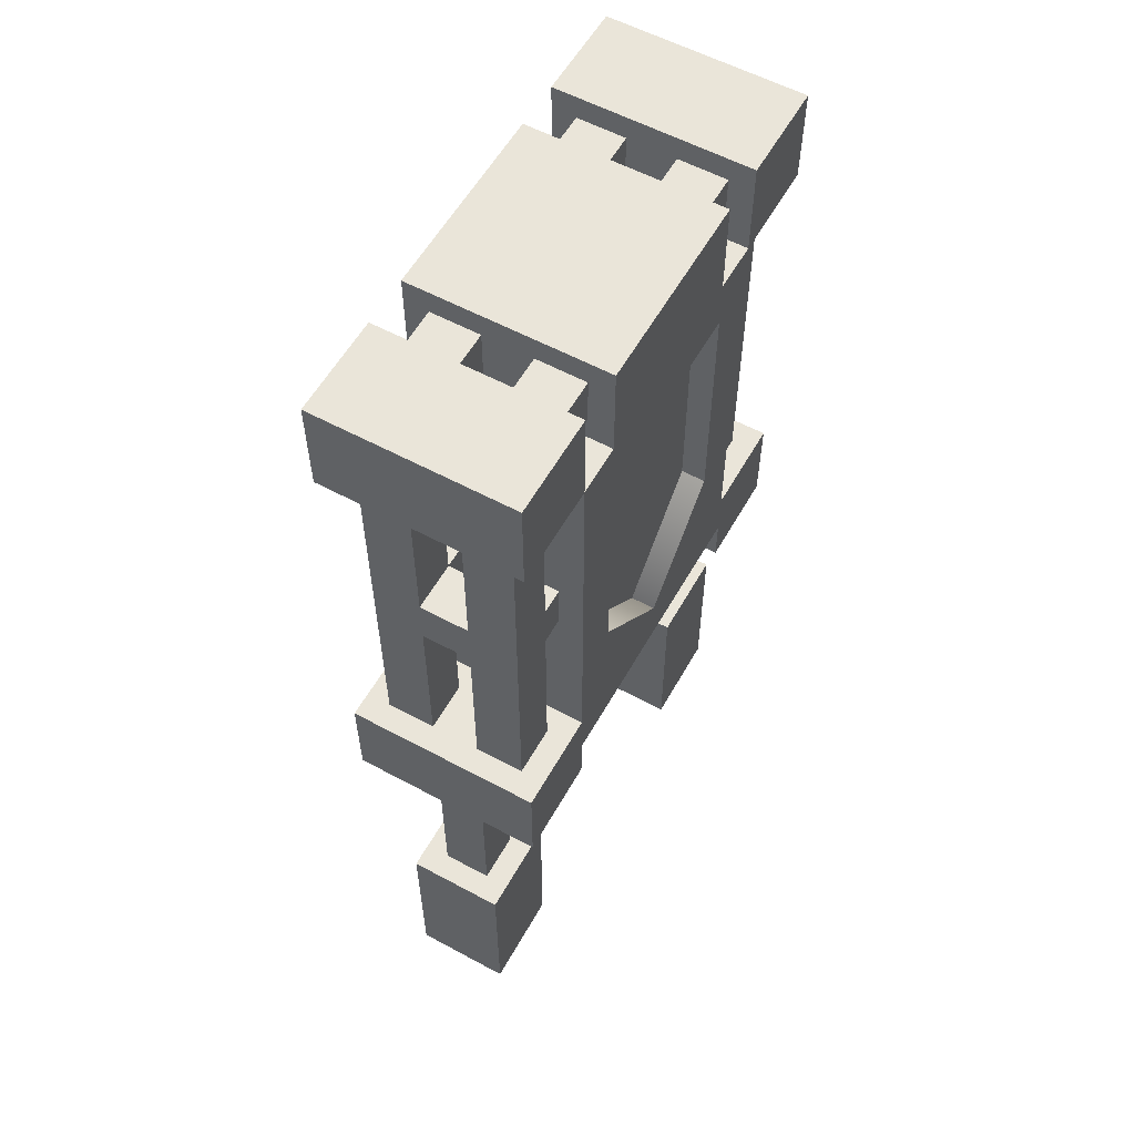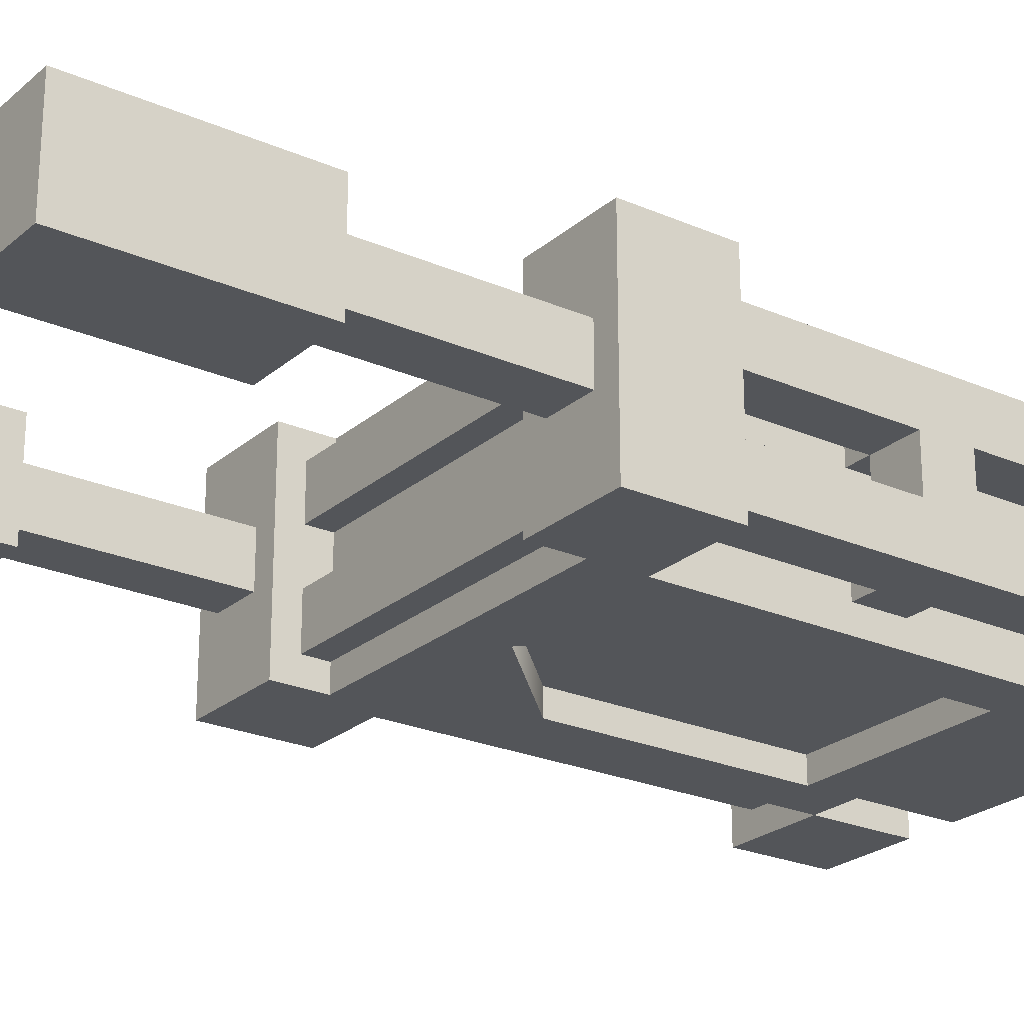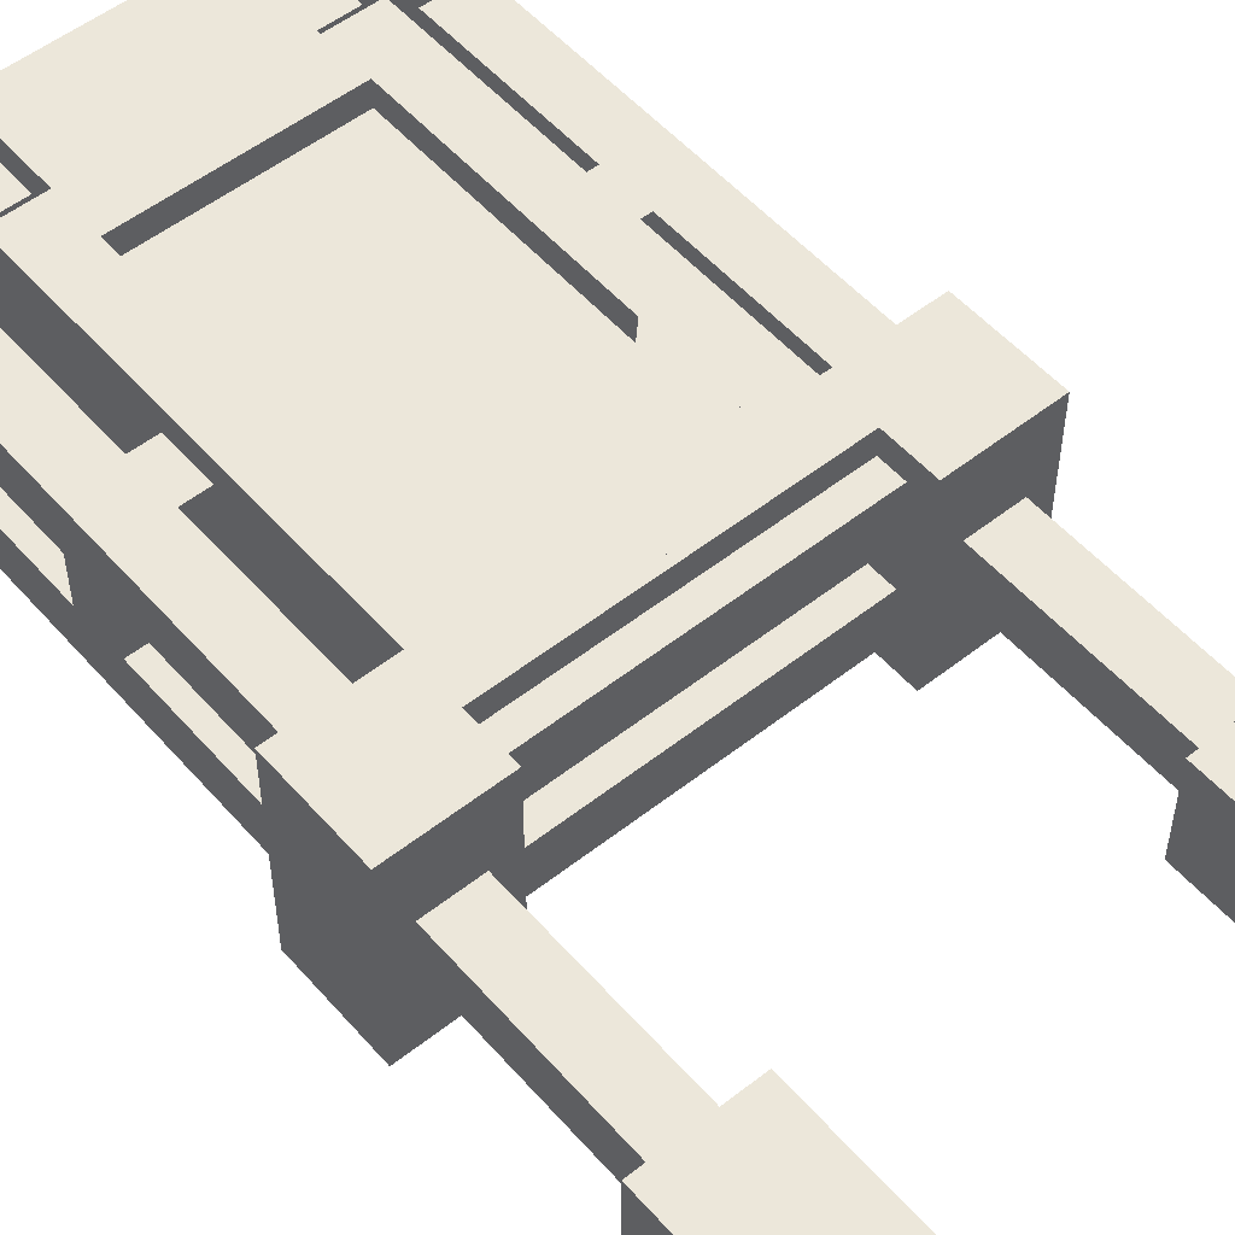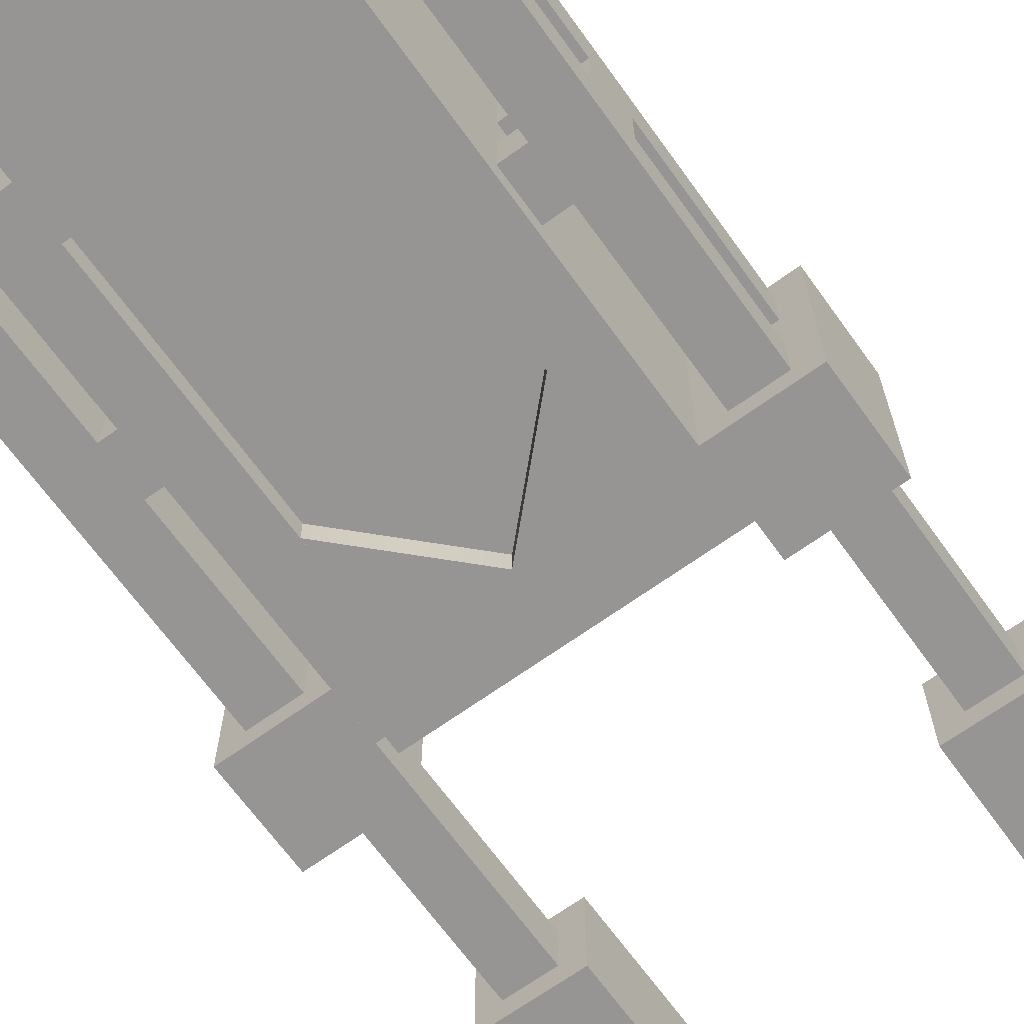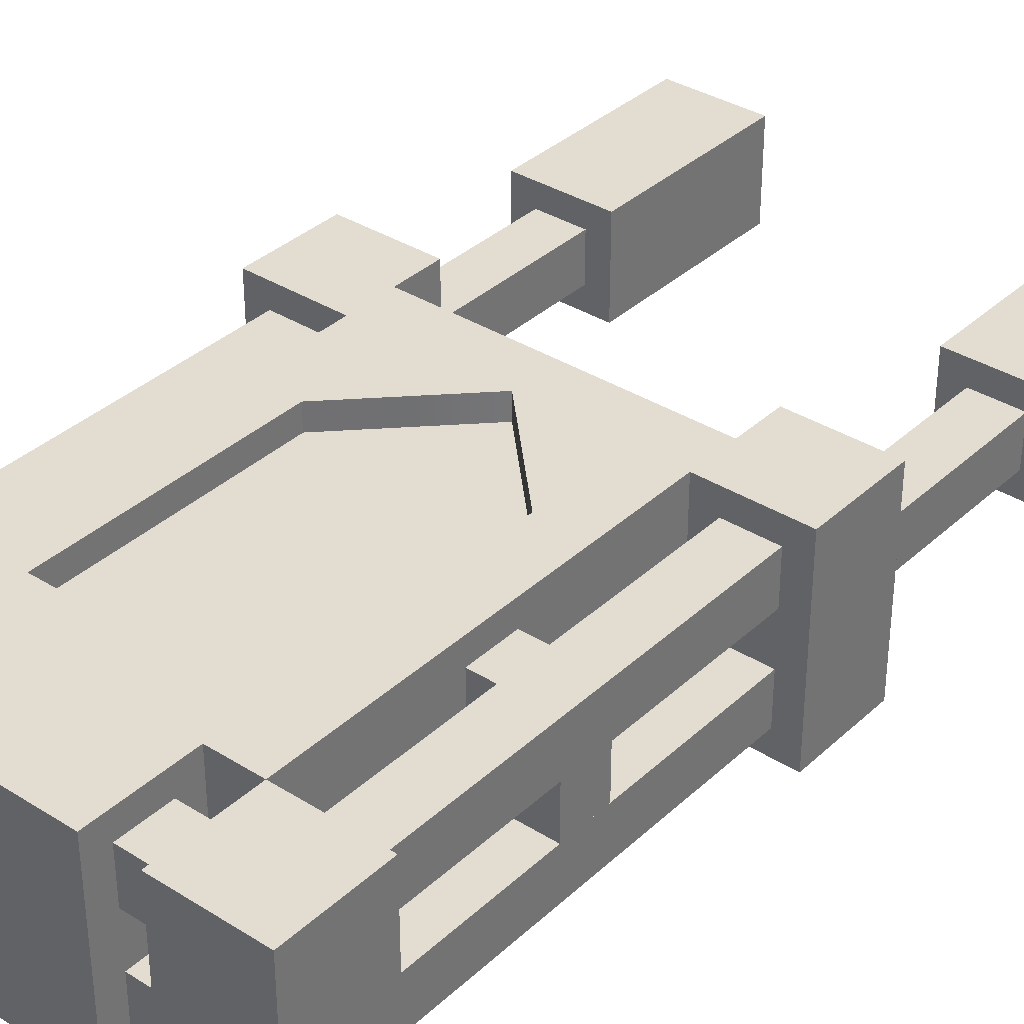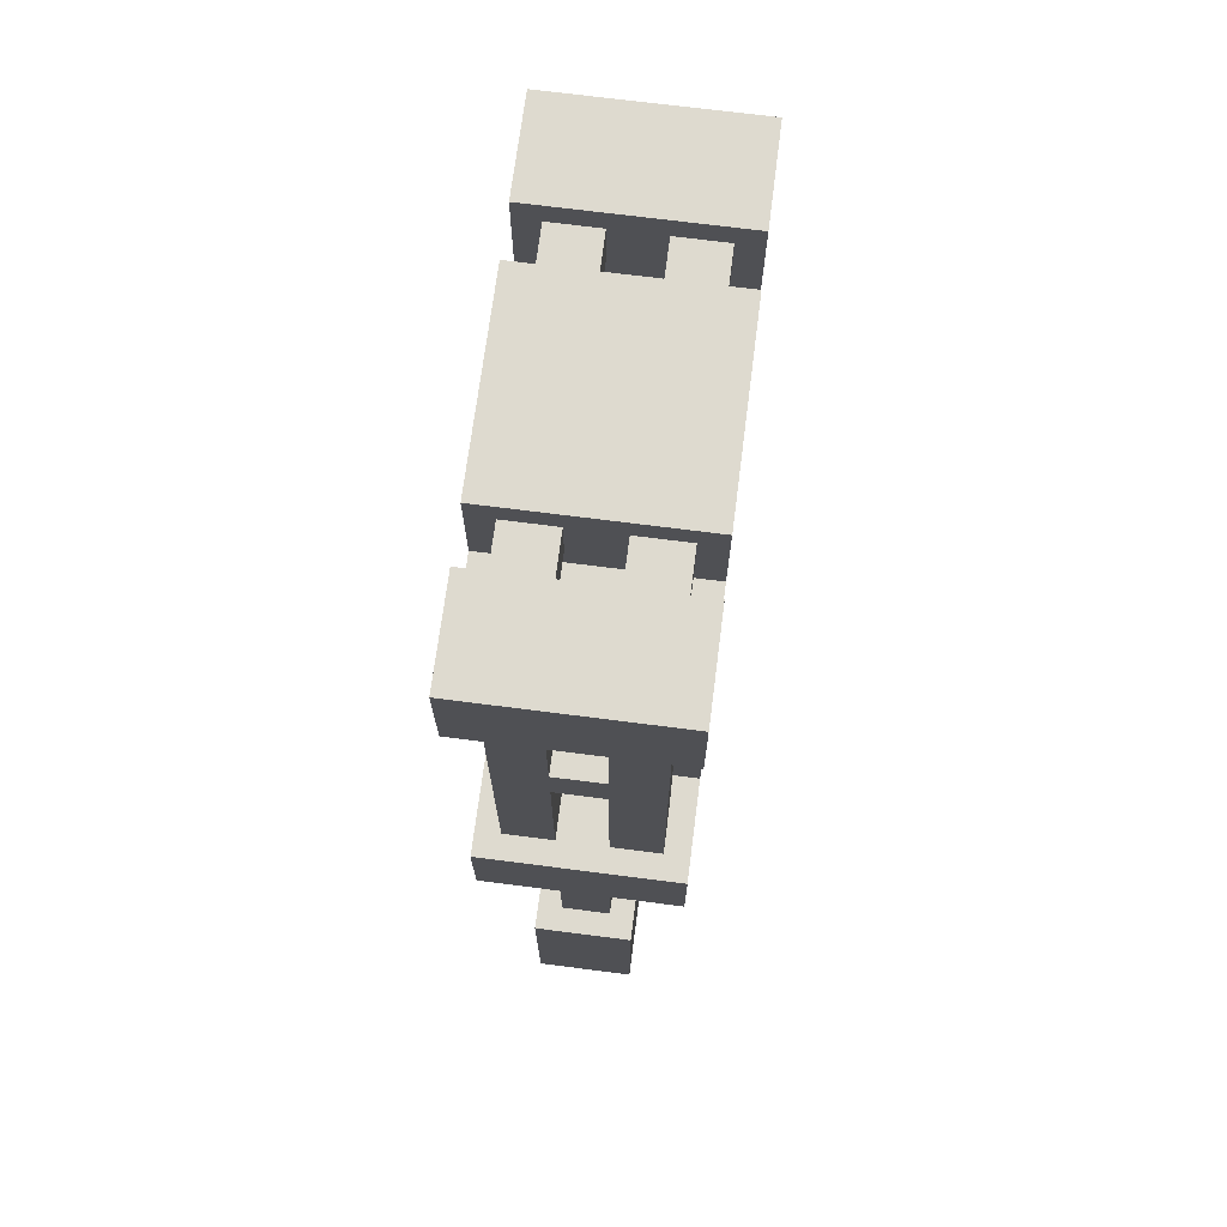
<metadata>
{"format":"obj","ext":"obj","renderer":"f3d","projection":"perspective","resolution":1024,"background":"white","views":[{"elev":57.7,"azim":119.2,"up":"+Y"},{"elev":-24.1,"azim":54.1,"up":"+Z"},{"elev":53.1,"azim":-40.1,"up":"+Z"},{"elev":-67.6,"azim":-144.2,"up":"+Z"},{"elev":35.4,"azim":-140.3,"up":"+Z"},{"elev":71.0,"azim":97.3,"up":"+Y"}]}
</metadata>
<code>
o base
v -0.625 0.375 0.375
v -0.625 0.625 0.375
v -0.375 0.625 0.375
v -0.375 0.375 0.375
v -0.375 0.625 0.625
v -0.375 0.375 0.625
v -0.625 0.625 0.625
v -0.625 0.375 0.625
v 1.375 0.375 0.375
v 1.375 0.625 0.375
v 1.625 0.625 0.375
v 1.625 0.375 0.375
v 1.625 0.625 0.625
v 1.625 0.375 0.625
v 1.375 0.625 0.625
v 1.375 0.375 0.625
v -0.25 0.375 0.875
v -0.25 0.625 0.875
v -0.375 0.625 0.875
v -0.375 0.375 0.875
v -0.375 0.625 0.625
v -0.375 0.375 0.625
v -0.25 0.625 0.625
v -0.25 0.375 0.625
v -0.25 0.375 0.375
v -0.25 0.625 0.375
v -0.375 0.625 0.375
v -0.375 0.375 0.375
v -0.375 0.625 0.125
v -0.375 0.375 0.125
v -0.25 0.625 0.125
v -0.25 0.375 0.125
v 0 1.625 0.875
v 0 1.875 0.875
v -0.25 1.875 0.875
v -0.25 1.625 0.875
v -0.25 1.875 0.625
v -0.25 1.625 0.625
v 0 1.875 0.625
v 0 1.625 0.625
v 0 1.625 0.375
v 0 1.875 0.375
v -0.25 1.875 0.375
v -0.25 1.625 0.375
v -0.25 1.875 0.125
v -0.25 1.625 0.125
v 0 1.875 0.125
v 0 1.625 0.125
v -0.375 -0.5 0.875
v -0.375 1.5 0.875
v -0.625 1.5 0.875
v -0.625 -0.5 0.875
v -0.625 1.5 0.625
v -0.625 -0.5 0.625
v -0.375 1.5 0.625
v -0.375 -0.5 0.625
v -0.25 1.5 1
v -0.25 2 1
v -0.75 2 1
v -0.75 1.5 1
v -0.75 2 0
v -0.75 1.5 0
v -0.25 2 0
v -0.25 1.5 0
v -0.375 -0.5 0.375
v -0.375 1.5 0.375
v -0.625 1.5 0.375
v -0.625 -0.5 0.375
v -0.625 1.5 0.125
v -0.625 -0.5 0.125
v -0.375 1.5 0.125
v -0.375 -0.5 0.125
v -0.25 -1 1
v -0.25 -0.5 1
v -0.75 -0.5 1
v -0.75 -1 1
v -0.75 -0.5 -0
v -0.75 -1 -0
v -0.25 -0.5 -0
v -0.25 -1 -0
v -0.375 -2 0.625
v -0.375 -1 0.625
v -0.625 -1 0.625
v -0.625 -2 0.625
v -0.625 -1 0.375
v -0.625 -2 0.375
v -0.375 -1 0.375
v -0.375 -2 0.375
v -0.25 -3 0.75
v -0.25 -2 0.75
v -0.75 -2 0.75
v -0.75 -3 0.75
v -0.75 -2 0.25
v -0.75 -3 0.25
v -0.25 -2 0.25
v -0.25 -3 0.25
v 1.25 0.375 0.125
v 1.25 0.625 0.125
v 1.375 0.625 0.125
v 1.375 0.375 0.125
v 1.25 0.625 0.375
v 1.25 0.375 0.375
v 1.25 0.375 0.625
v 1.25 0.625 0.625
v 1.375 0.625 0.875
v 1.375 0.375 0.875
v 1.25 0.625 0.875
v 1.25 0.375 0.875
v 0 1.5 0
v 0 2 0
v 1 2 0
v 1 1.5 0
v 1 2 1
v 1 1.5 1
v 0 2 1
v 0 1.5 1
v 1 1.625 0.125
v 1 1.875 0.125
v 1.25 1.875 0.125
v 1.25 1.625 0.125
v 1.25 1.875 0.375
v 1.25 1.625 0.375
v 1 1.875 0.375
v 1 1.625 0.375
v 1 1.625 0.625
v 1 1.875 0.625
v 1.25 1.875 0.625
v 1.25 1.625 0.625
v 1.25 1.875 0.875
v 1.25 1.625 0.875
v 1 1.875 0.875
v 1 1.625 0.875
v -0.25 -0.75 -0
v -0.25 1.5 0
v 0 -0.75 -0
v 0 -0.75 1
v -0.25 1.5 1
v -0.25 -0.75 1
v -0.25 -0.875 0.125
v -0.25 -0.75 0.125
v 1.25 -0.75 0.125
v 1.25 -0.875 0.125
v 1.25 -0.75 0.375
v 1.25 -0.875 0.375
v -0.25 -0.75 0.375
v -0.25 -0.875 0.375
v 0.5 -0.75 -0
v 0.5 -0.5 -0
v 1 0 0
v 1 -0.75 -0
v 1 -0 1
v 1 -0.75 1
v 0.5 -0.5 1
v 0.5 -0.75 1
v 0 1.25 0
v 1 1.25 0
v 1 1.25 1
v 0 1.25 1
v 1.375 -0.5 0.125
v 1.375 1.5 0.125
v 1.625 1.5 0.125
v 1.625 -0.5 0.125
v 1.625 1.5 0.375
v 1.625 -0.5 0.375
v 1.375 1.5 0.375
v 1.375 -0.5 0.375
v -0.25 -0.875 0.625
v -0.25 -0.75 0.625
v 1.25 -0.75 0.625
v 1.25 -0.875 0.625
v 1.25 -0.75 0.875
v 1.25 -0.875 0.875
v -0.25 -0.75 0.875
v -0.25 -0.875 0.875
v 0 -0 1
v 0 0 0
v 0 -0.75 -0
v 0.5 -0.5 -0
v 0.5 -0.75 -0
v 1.25 1.5 0
v 1.25 -0.75 -0
v 1.25 1.5 1
v 1.25 -0.75 1
v 1.25 2 0
v 1.75 2 0
v 1.75 1.5 0
v 1.75 2 1
v 1.75 1.5 1
v 1.25 2 1
v 1.375 -0.5 0.625
v 1.375 1.5 0.625
v 1.625 1.5 0.625
v 1.625 -0.5 0.625
v 1.625 1.5 0.875
v 1.625 -0.5 0.875
v 1.375 1.5 0.875
v 1.375 -0.5 0.875
v 1.25 -1 -0
v 1.25 -0.5 -0
v 1.75 -0.5 -0
v 1.75 -1 -0
v 1.75 -0.5 1
v 1.75 -1 1
v 1.25 -0.5 1
v 1.25 -1 1
v 0.5 -0.5 0.875
v 0.5 0.0625 0.875
v 0 0.0625 0.875
v -0 -0 0.875
v 0 0.0625 0.125
v -0 -0 0.125
v 0.5 0.0625 0.125
v 0.5 -0.5 0.125
v 0.5 -0.5 0.125
v 0.5 0.0625 0.125
v 1 0.0625 0.125
v 1 -0 0.125
v 1 0.0625 0.875
v 1 -0 0.875
v 0 0.0625 0.125
v 0 1.25 0.125
v 1 1.25 0.125
v 1 1.25 0.875
v 0 1.25 0.875
v 1.375 -2 0.375
v 1.375 -1 0.375
v 1.625 -1 0.375
v 1.625 -2 0.375
v 1.625 -1 0.625
v 1.625 -2 0.625
v 1.375 -1 0.625
v 1.375 -2 0.625
v 1.25 -3 0.25
v 1.25 -2 0.25
v 1.75 -2 0.25
v 1.75 -3 0.25
v 1.75 -2 0.75
v 1.75 -3 0.75
v 1.25 -2 0.75
v 1.25 -3 0.75
f 1 2 3 4
f 4 3 5 6
f 6 5 7 8
f 8 7 2 1
f 2 7 5 3
f 8 1 4 6
f 9 10 11 12
f 12 11 13 14
f 14 13 15 16
f 16 15 10 9
f 10 15 13 11
f 16 9 12 14
f 17 18 19 20
f 20 19 21 22
f 22 21 23 24
f 24 23 18 17
f 18 23 21 19
f 24 17 20 22
f 25 26 27 28
f 28 27 29 30
f 30 29 31 32
f 32 31 26 25
f 26 31 29 27
f 32 25 28 30
f 33 34 35 36
f 36 35 37 38
f 38 37 39 40
f 40 39 34 33
f 34 39 37 35
f 40 33 36 38
f 41 42 43 44
f 44 43 45 46
f 46 45 47 48
f 48 47 42 41
f 42 47 45 43
f 48 41 44 46
f 49 50 51 52
f 52 51 53 54
f 54 53 55 56
f 56 55 50 49
f 50 55 53 51
f 56 49 52 54
f 57 58 59 60
f 60 59 61 62
f 62 61 63 64
f 64 63 58 57
f 58 63 61 59
f 64 57 60 62
f 65 66 67 68
f 68 67 69 70
f 70 69 71 72
f 72 71 66 65
f 66 71 69 67
f 72 65 68 70
f 73 74 75 76
f 76 75 77 78
f 78 77 79 80
f 80 79 74 73
f 74 79 77 75
f 80 73 76 78
f 81 82 83 84
f 84 83 85 86
f 86 85 87 88
f 88 87 82 81
f 82 87 85 83
f 88 81 84 86
f 89 90 91 92
f 92 91 93 94
f 94 93 95 96
f 96 95 90 89
f 90 95 93 91
f 96 89 92 94
f 97 98 99 100
f 100 99 10 9
f 9 10 101 102
f 102 101 98 97
f 98 101 10 99
f 102 97 100 9
f 103 104 15 16
f 16 15 105 106
f 106 105 107 108
f 108 107 104 103
f 104 107 105 15
f 108 103 16 106
f 109 110 111 112
f 112 111 113 114
f 114 113 115 116
f 116 115 110 109
f 110 115 113 111
f 116 109 112 114
f 117 118 119 120
f 120 119 121 122
f 122 121 123 124
f 124 123 118 117
f 118 123 121 119
f 124 117 120 122
f 125 126 127 128
f 128 127 129 130
f 130 129 131 132
f 132 131 126 125
f 126 131 129 127
f 132 125 128 130
f 133 134 109 135
f 135 109 116 136
f 136 116 137 138
f 138 137 134 133
f 134 137 116 109
f 138 133 135 136
f 139 140 141 142
f 142 141 143 144
f 144 143 145 146
f 146 145 140 139
f 140 145 143 141
f 146 139 142 144
f 147 148 149 150
f 150 149 151 152
f 152 151 153 154
f 154 153 148 147
f 148 153 151 149
f 154 147 150 152
f 155 109 112 156
f 156 112 114 157
f 157 114 116 158
f 158 116 109 155
f 158 155 156 157
f 159 160 161 162
f 162 161 163 164
f 164 163 165 166
f 166 165 160 159
f 160 165 163 161
f 166 159 162 164
f 167 168 169 170
f 170 169 171 172
f 172 171 173 174
f 174 173 168 167
f 168 173 171 169
f 174 167 170 172
f 154 153 175 136
f 136 175 176 177
f 177 176 178 179
f 179 178 153 154
f 153 178 176 175
f 179 154 136 177
f 150 112 180 181
f 181 180 182 183
f 183 182 114 152
f 152 114 112 150
f 112 114 182 180
f 152 150 181 183
f 180 184 185 186
f 186 185 187 188
f 188 187 189 182
f 182 189 184 180
f 184 189 187 185
f 182 180 186 188
f 190 191 192 193
f 193 192 194 195
f 195 194 196 197
f 197 196 191 190
f 191 196 194 192
f 197 190 193 195
f 198 199 200 201
f 201 200 202 203
f 203 202 204 205
f 205 204 199 198
f 199 204 202 200
f 205 198 201 203
f 206 207 208 209
f 209 208 210 211
f 211 210 212 213
f 213 212 207 206
f 207 212 210 208
f 213 206 209 211
f 214 215 216 217
f 217 216 218 219
f 219 218 207 206
f 206 207 215 214
f 215 207 218 216
f 206 214 217 219
f 220 221 222 216
f 216 222 223 218
f 218 223 224 208
f 208 224 221 220
f 221 224 223 222
f 208 220 216 218
f 225 226 227 228
f 228 227 229 230
f 230 229 231 232
f 232 231 226 225
f 226 231 229 227
f 232 225 228 230
f 233 234 235 236
f 236 235 237 238
f 238 237 239 240
f 240 239 234 233
f 234 239 237 235
f 240 233 236 238

</code>
